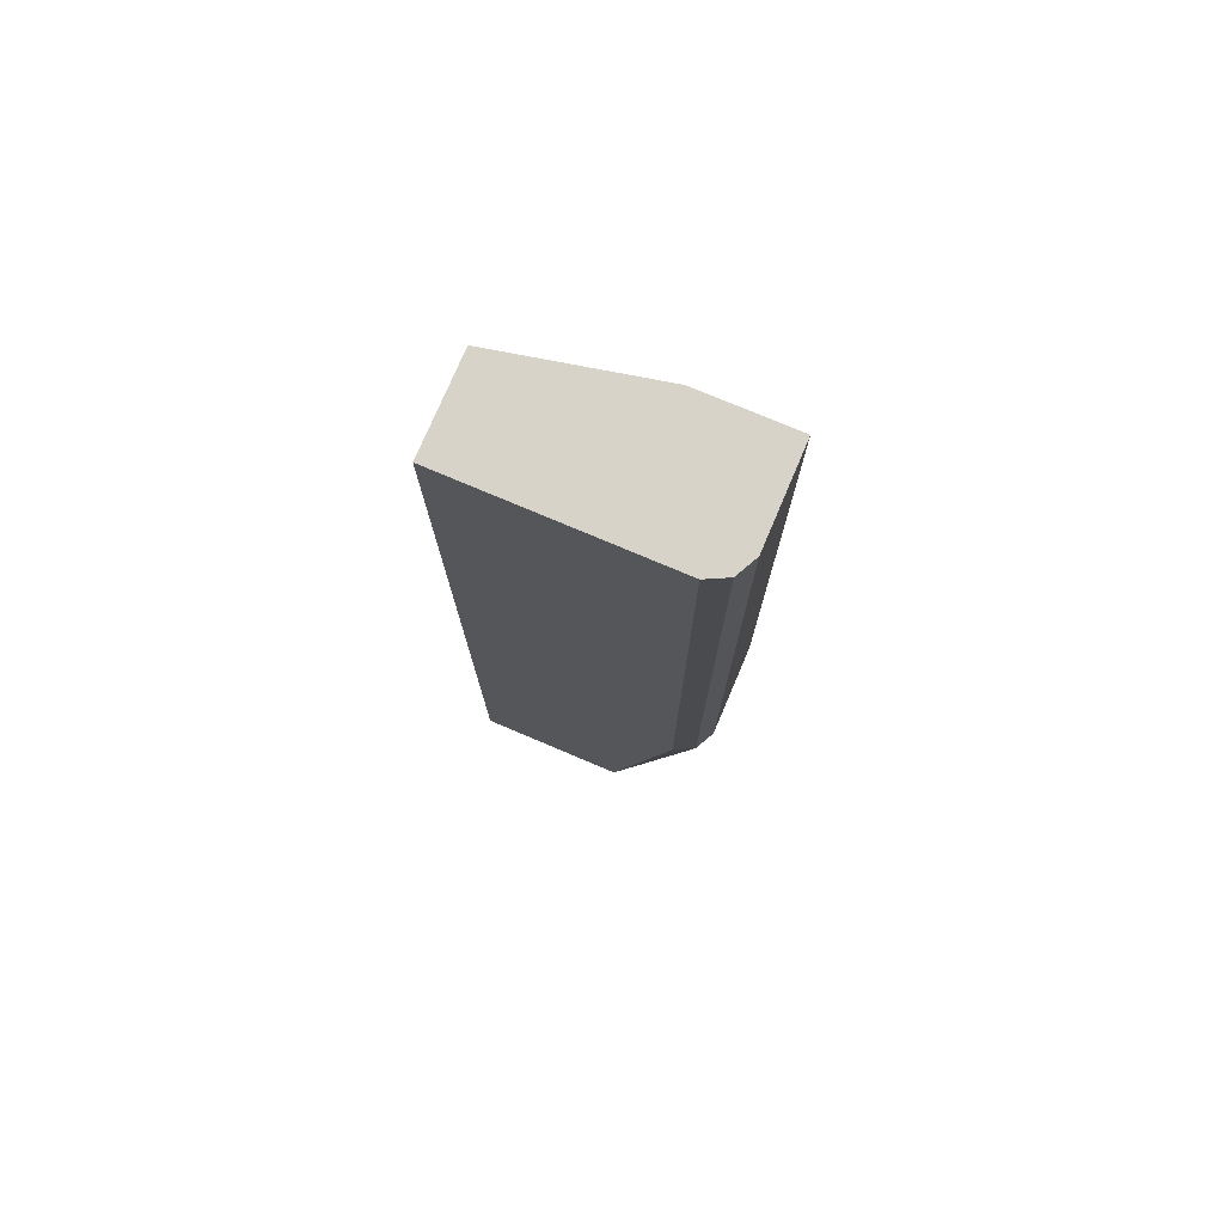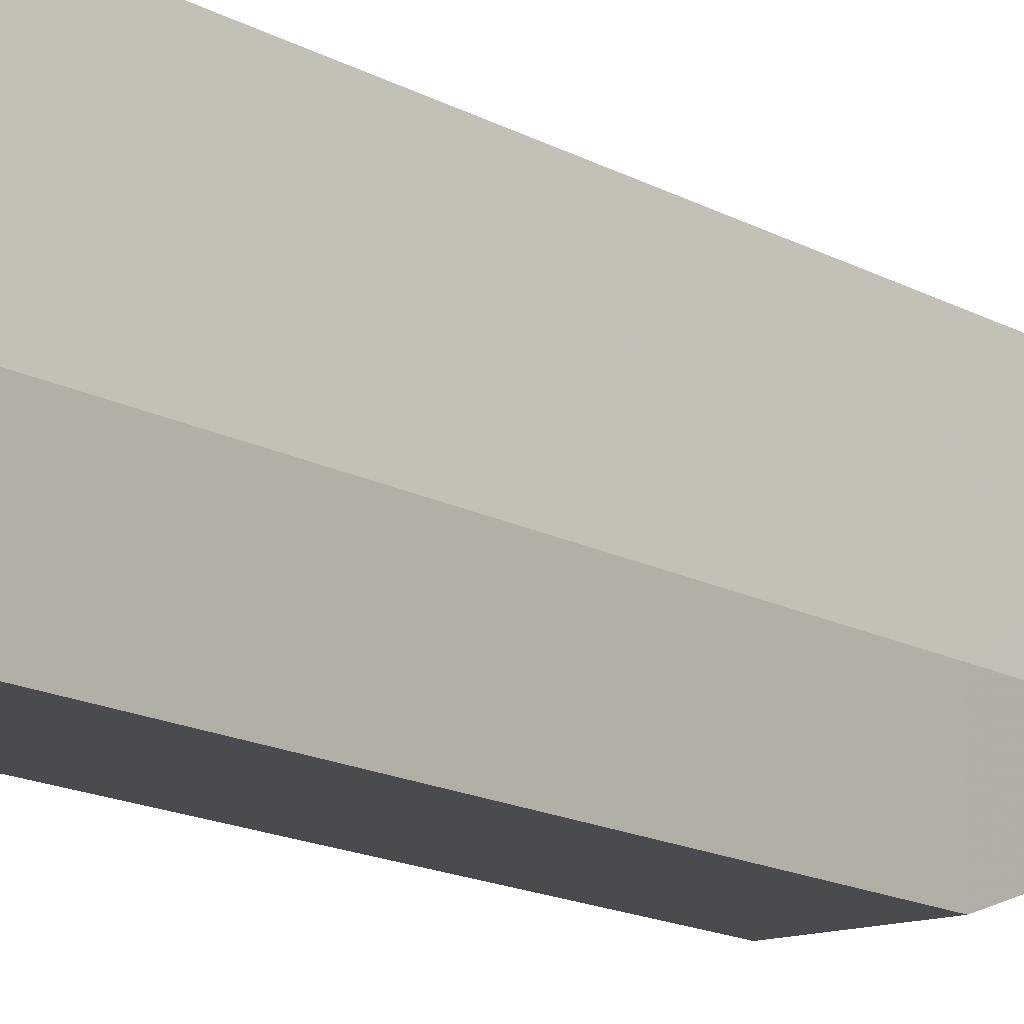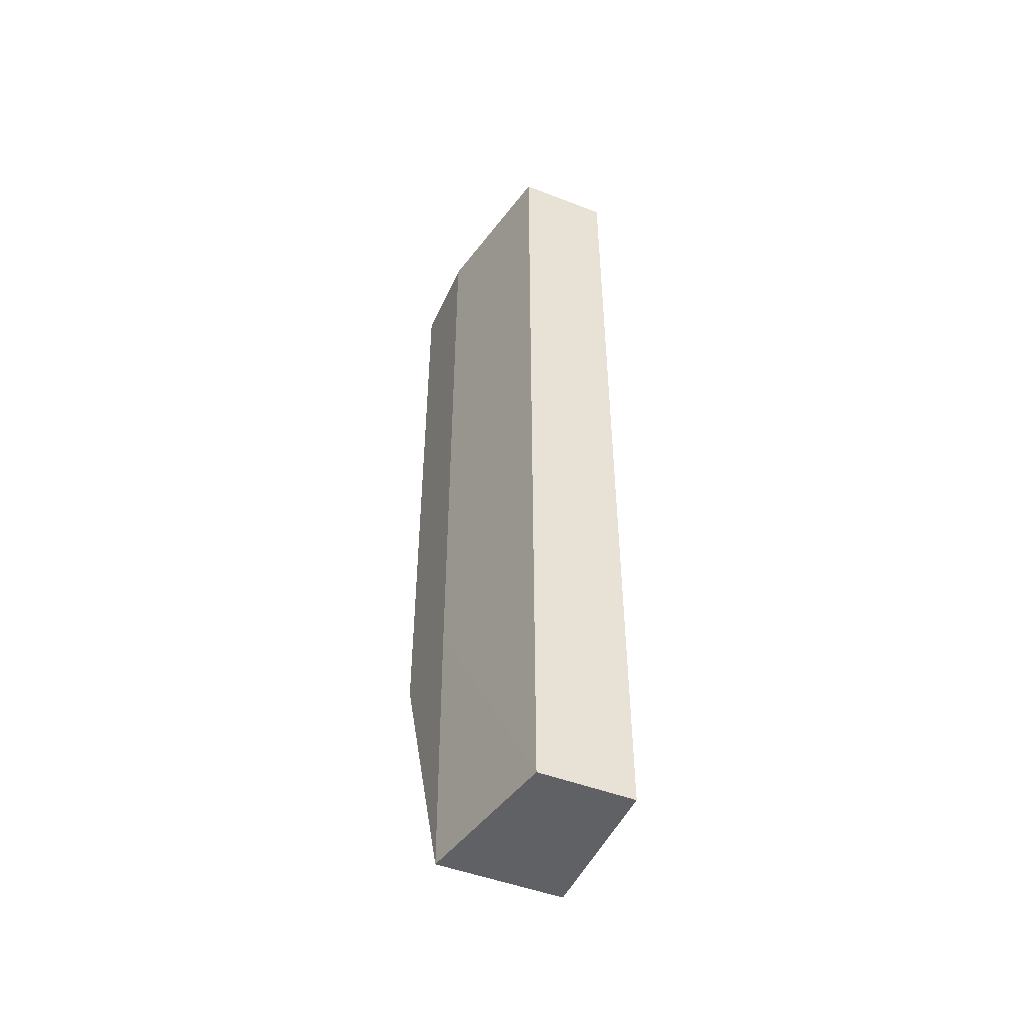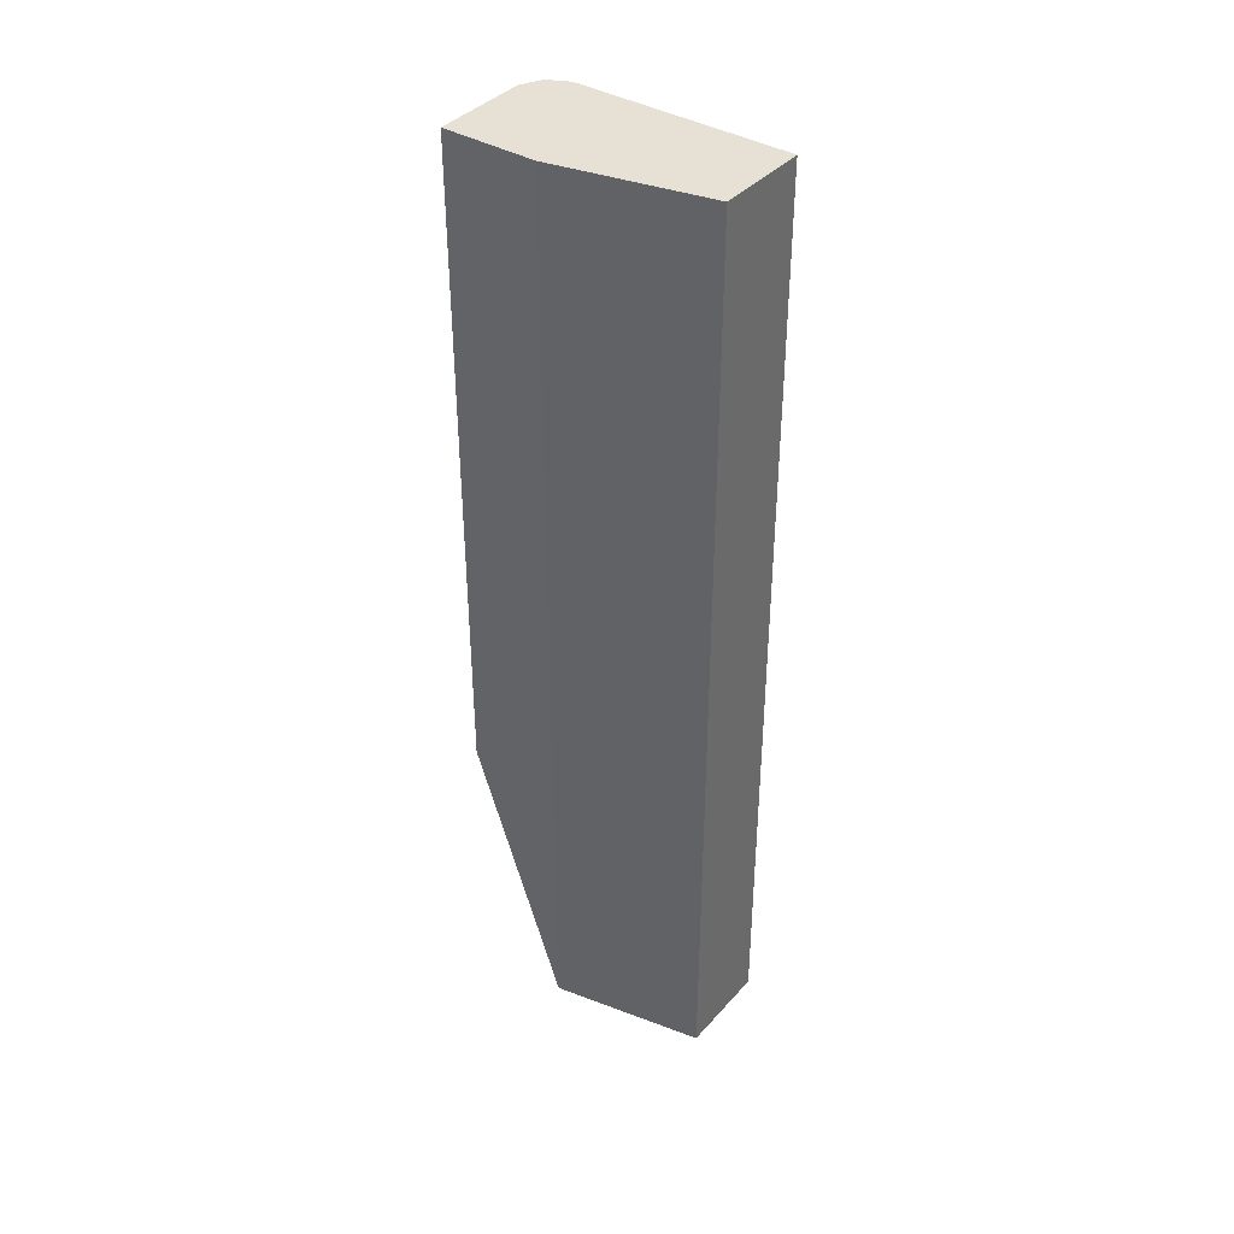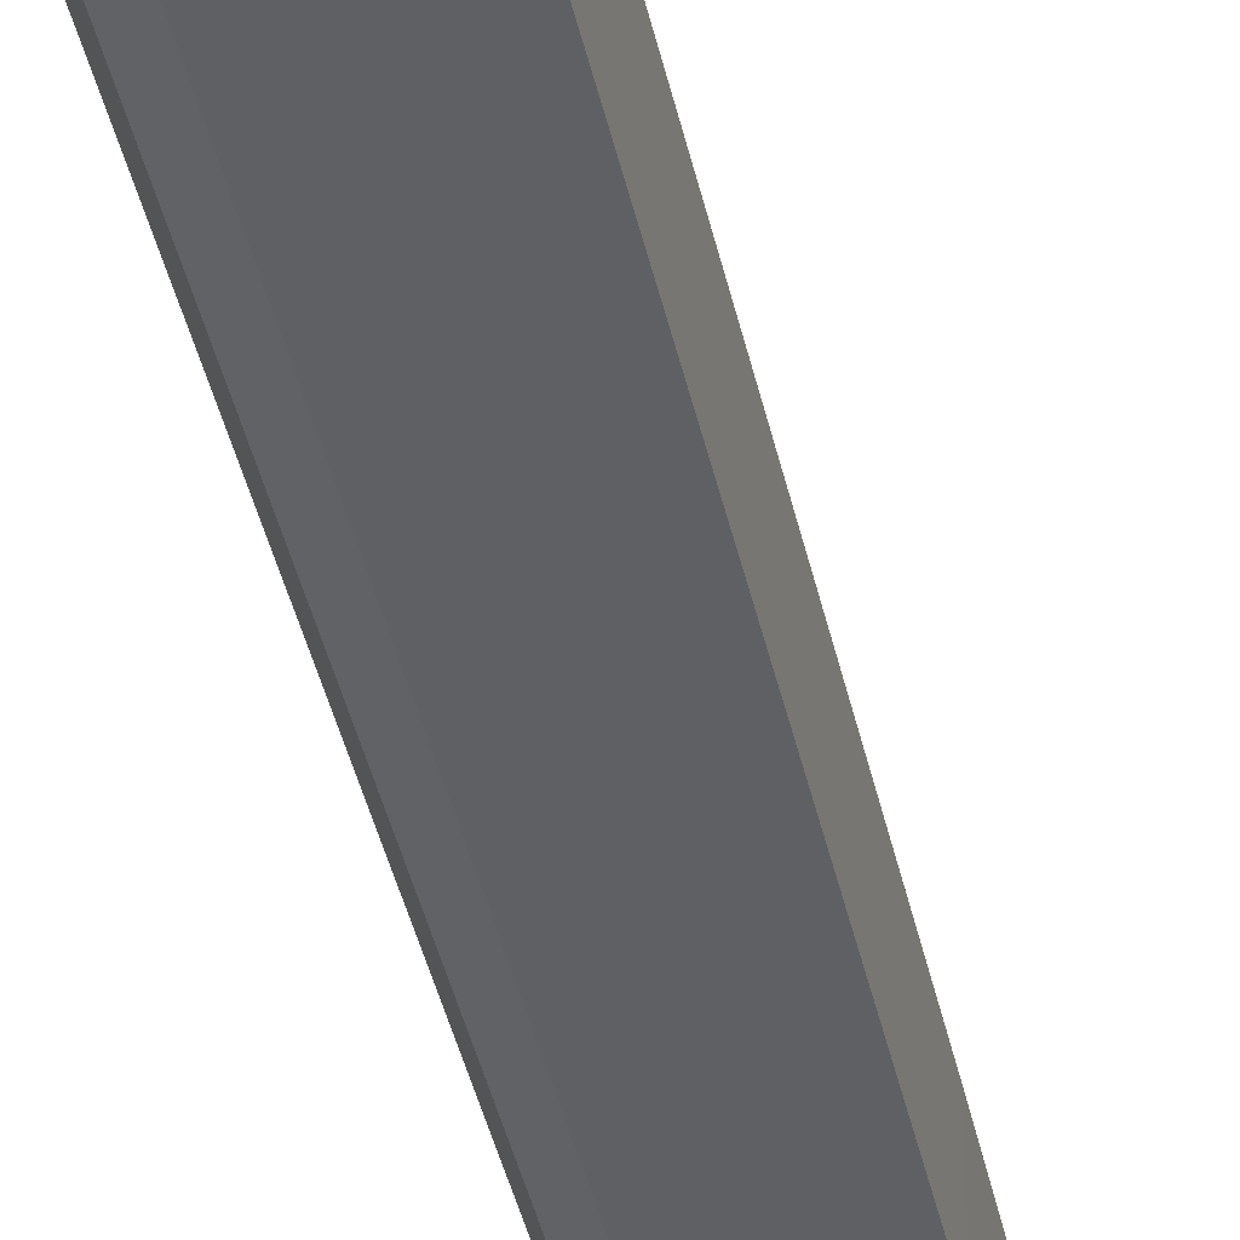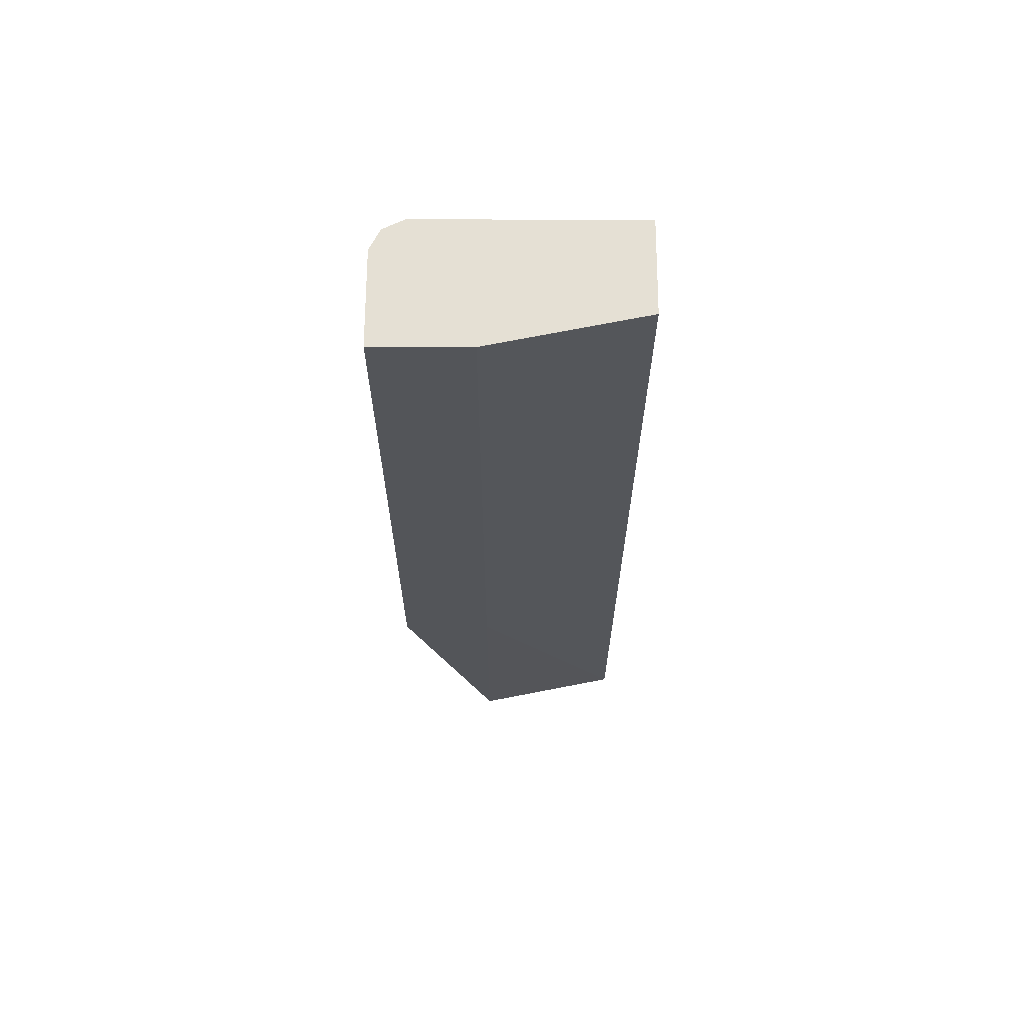
<metadata>
{"format":"obj","ext":"obj","renderer":"f3d","projection":"perspective","resolution":1024,"background":"white","views":[{"elev":76.0,"azim":113.0,"up":"+Y"},{"elev":-13.9,"azim":-142.1,"up":"+Z"},{"elev":-48.2,"azim":-23.4,"up":"+Y"},{"elev":39.0,"azim":-53.2,"up":"+Y"},{"elev":-44.3,"azim":-167.2,"up":"+Z"},{"elev":65.5,"azim":-89.8,"up":"+Y"}]}
</metadata>
<code>
v 0.3737 -0.5219 -0.1647
v 0.3801 -0.5219 -0.152
v 0.3801 -0.6928 -0.114
v 0.3801 -0.1235 -0.152
v 0.3737 -0.1235 -0.1647
v 0.3611 -0.1235 -0.171
v 0.3611 -0.5219 -0.171
v 0.3034 -0.5219 -0.171
v 0.3151 -0.6928 -0.114
v 0.3801 -0.6928 -0.02148
v 0.3801 -0.1235 -0.02148
v 0.3231 -0.1235 -0.02148
v 0.3034 -0.1235 -0.171
v 0.3034 -0.1235 -0.114
v 0.3231 -0.6928 -0.02148
v 0.3034 -0.5219 -0.114
v 0.3042 -0.6928 -0.114
f 14 12 13
f 14 15 12
f 16 15 14
f 16 17 15
f 16 8 17
f 16 14 8
f 6 8 13
f 6 13 4
f 17 8 9
f 17 9 15
f 13 12 4
f 15 10 12
f 14 13 8
f 9 10 15
f 11 4 12
f 11 10 4
f 11 12 10
f 2 3 1
f 2 4 3
f 2 1 4
f 5 6 4
f 5 1 6
f 5 4 1
f 7 8 6
f 7 3 8
f 7 1 3
f 3 9 8
f 3 10 9
f 3 4 10
f 7 6 1

</code>
